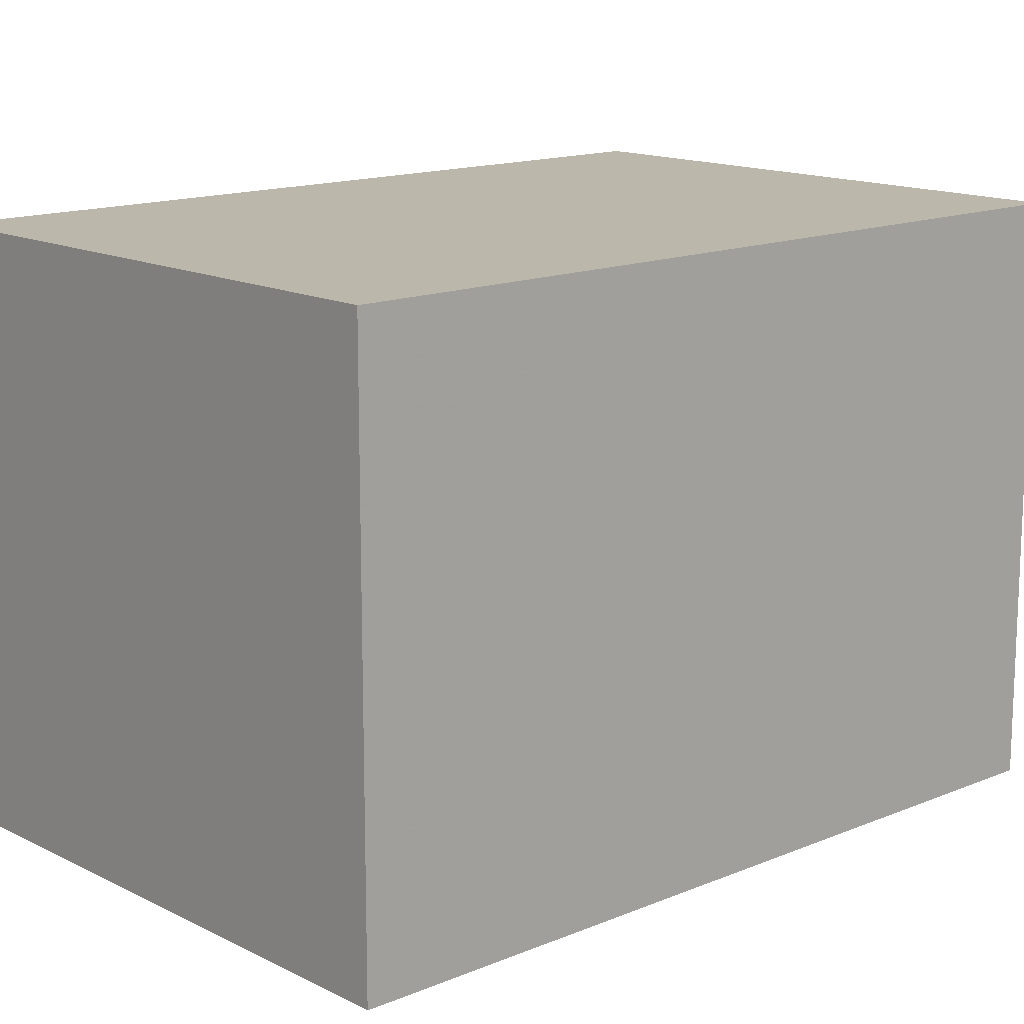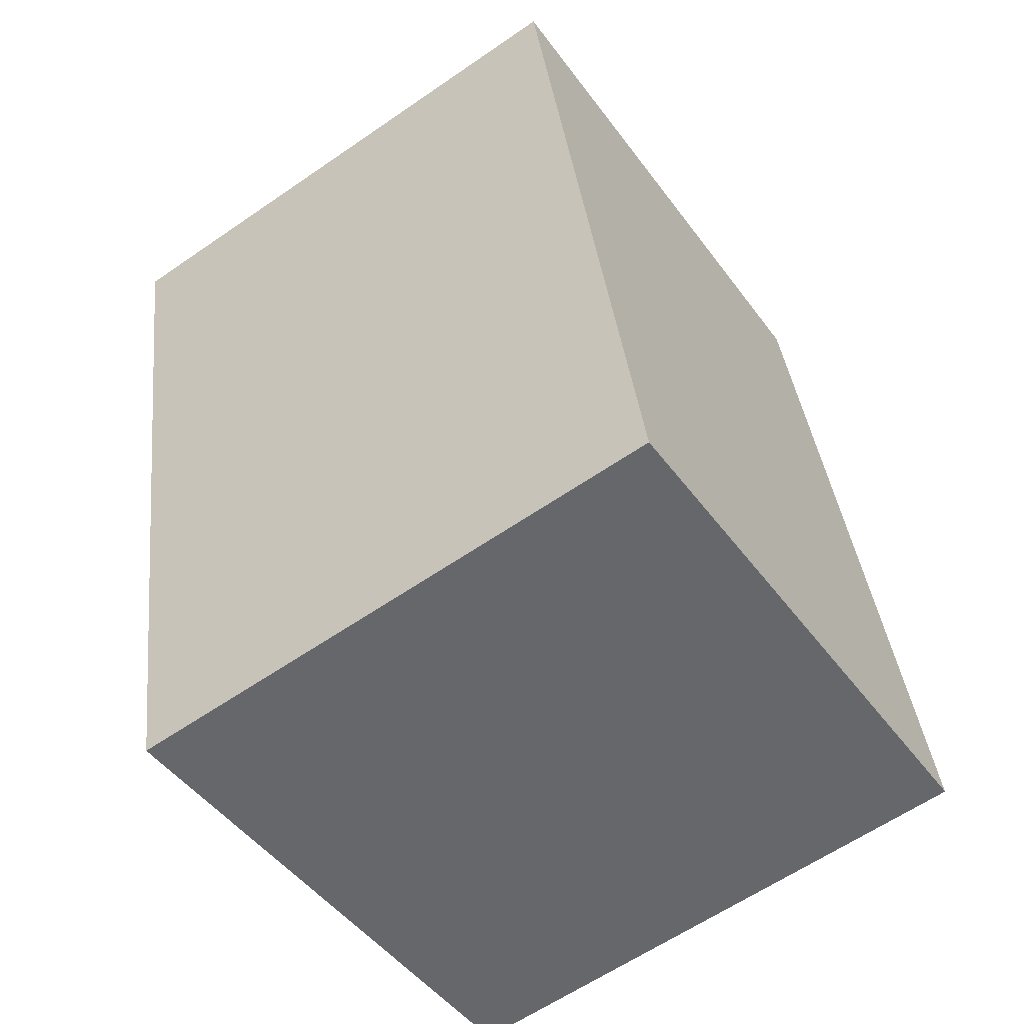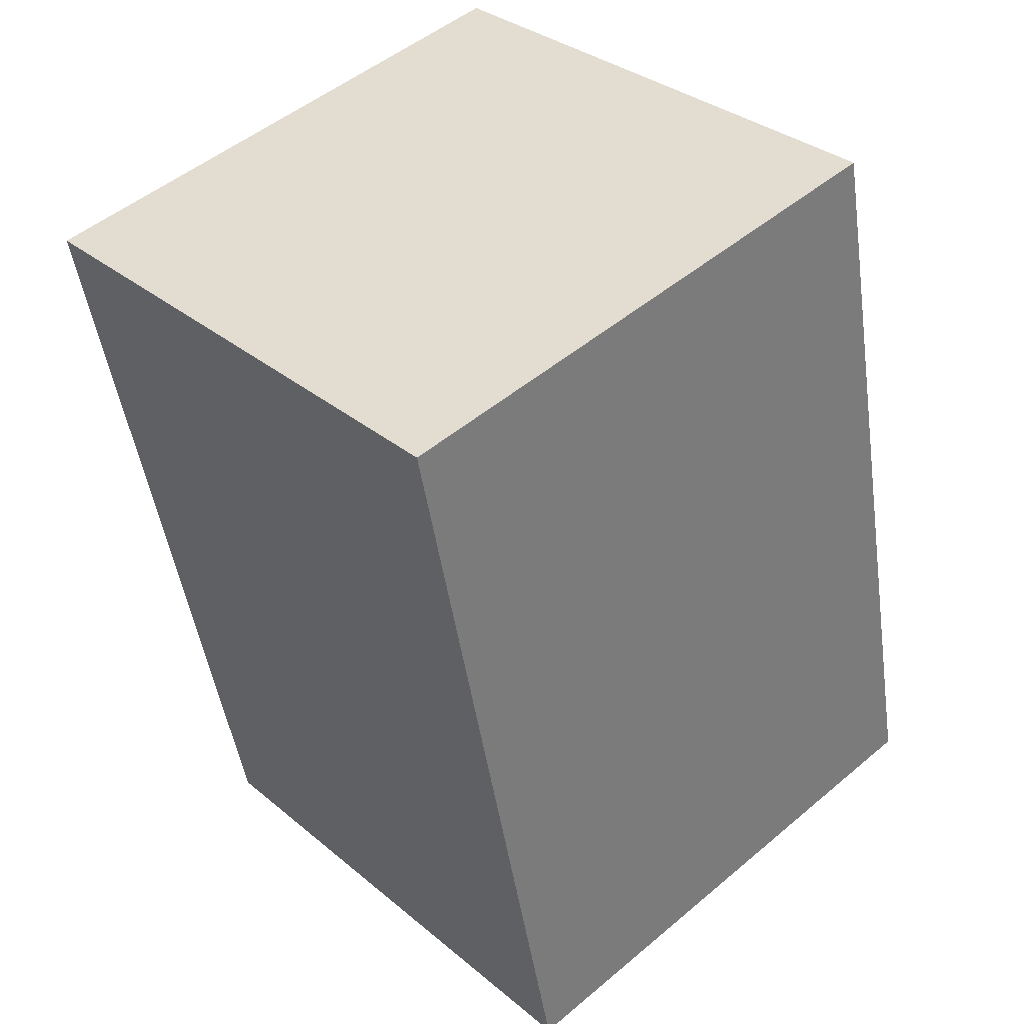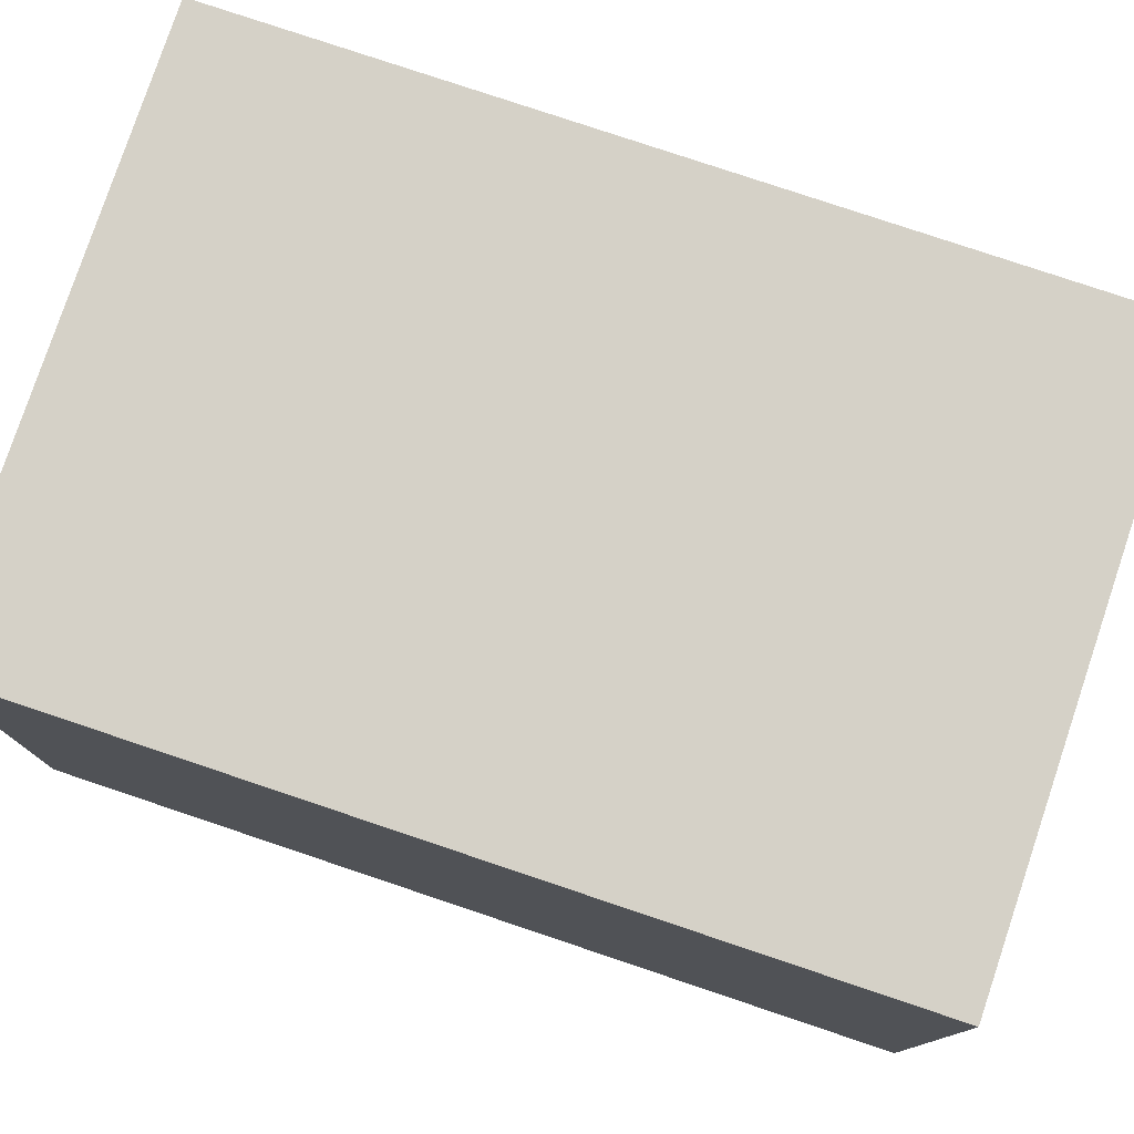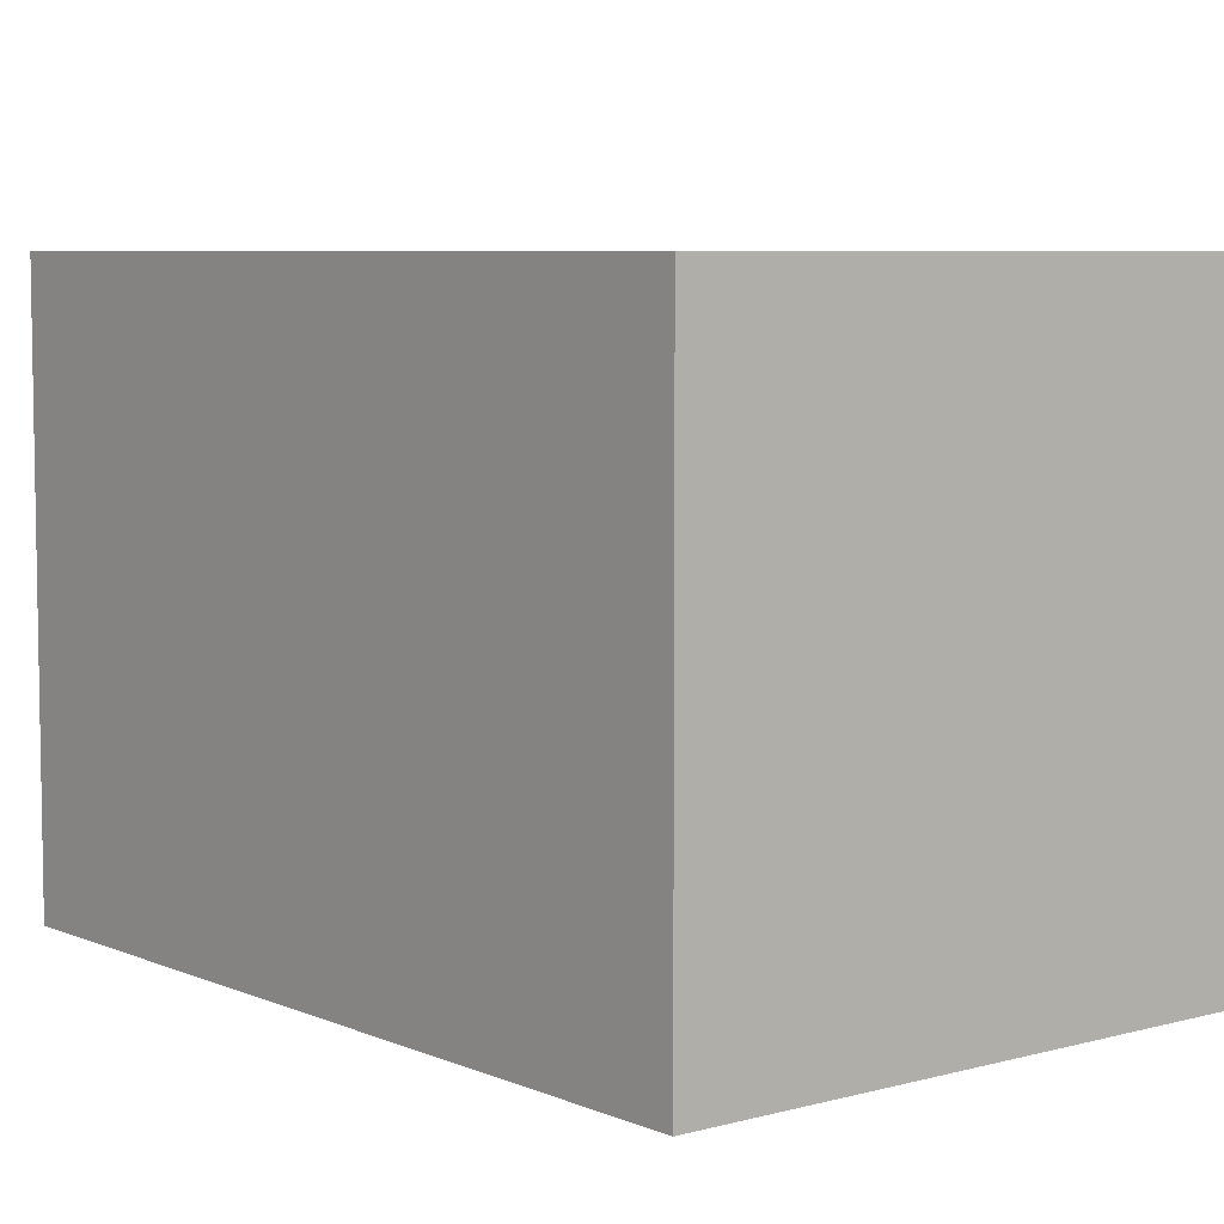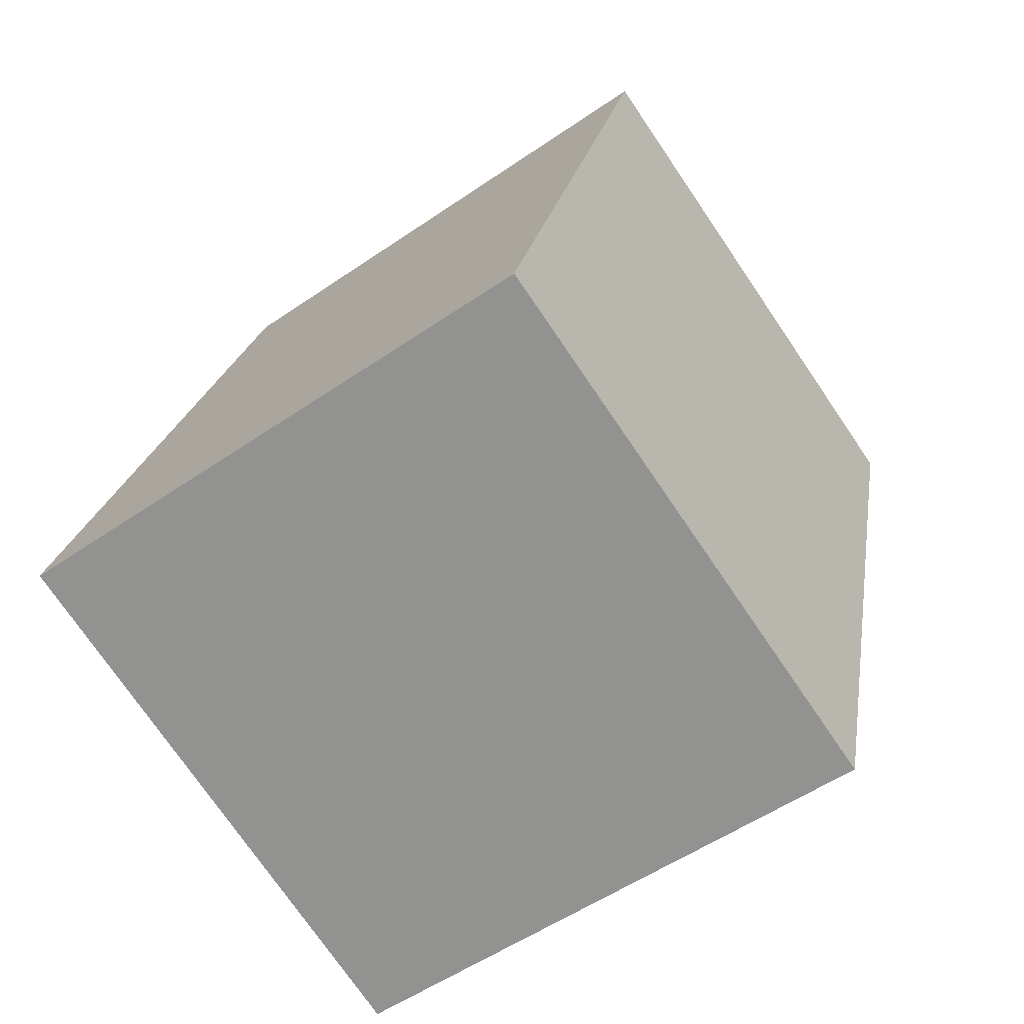
<metadata>
{"format":"obj","ext":"obj","renderer":"f3d","projection":"perspective","resolution":1024,"background":"white","views":[{"elev":14.4,"azim":36.2,"up":"+Y"},{"elev":-61.2,"azim":-54.9,"up":"+Z"},{"elev":33.0,"azim":-41.4,"up":"+Z"},{"elev":78.7,"azim":-82.9,"up":"+Y"},{"elev":6.5,"azim":-50.4,"up":"+Y"},{"elev":-74.7,"azim":-145.7,"up":"+Z"}]}
</metadata>
<code>
v 0.6349 -0.5 -0.6153
v 0.3452 -0.5 0.814
v 0.6349 0.5 -0.6153
v 0.3452 0.5 0.814
v -0.6349 -0.5 0.6153
v -0.3452 -0.5 -0.814
v -0.6349 0.5 0.6153
v -0.3452 0.5 -0.814
v 0.6349 -0.5 -0.6153
v 0.6349 -0.5 -0.6153
v 0.3452 -0.5 0.814
v 0.3452 -0.5 0.814
v -0.6349 -0.5 0.6153
v -0.3452 -0.5 -0.814
g default
f 1 2 4 3
f 5 6 8 7
f 7 8 3 4
f 6 5 12 10
f 14 9 3 8
f 11 13 7 4

</code>
